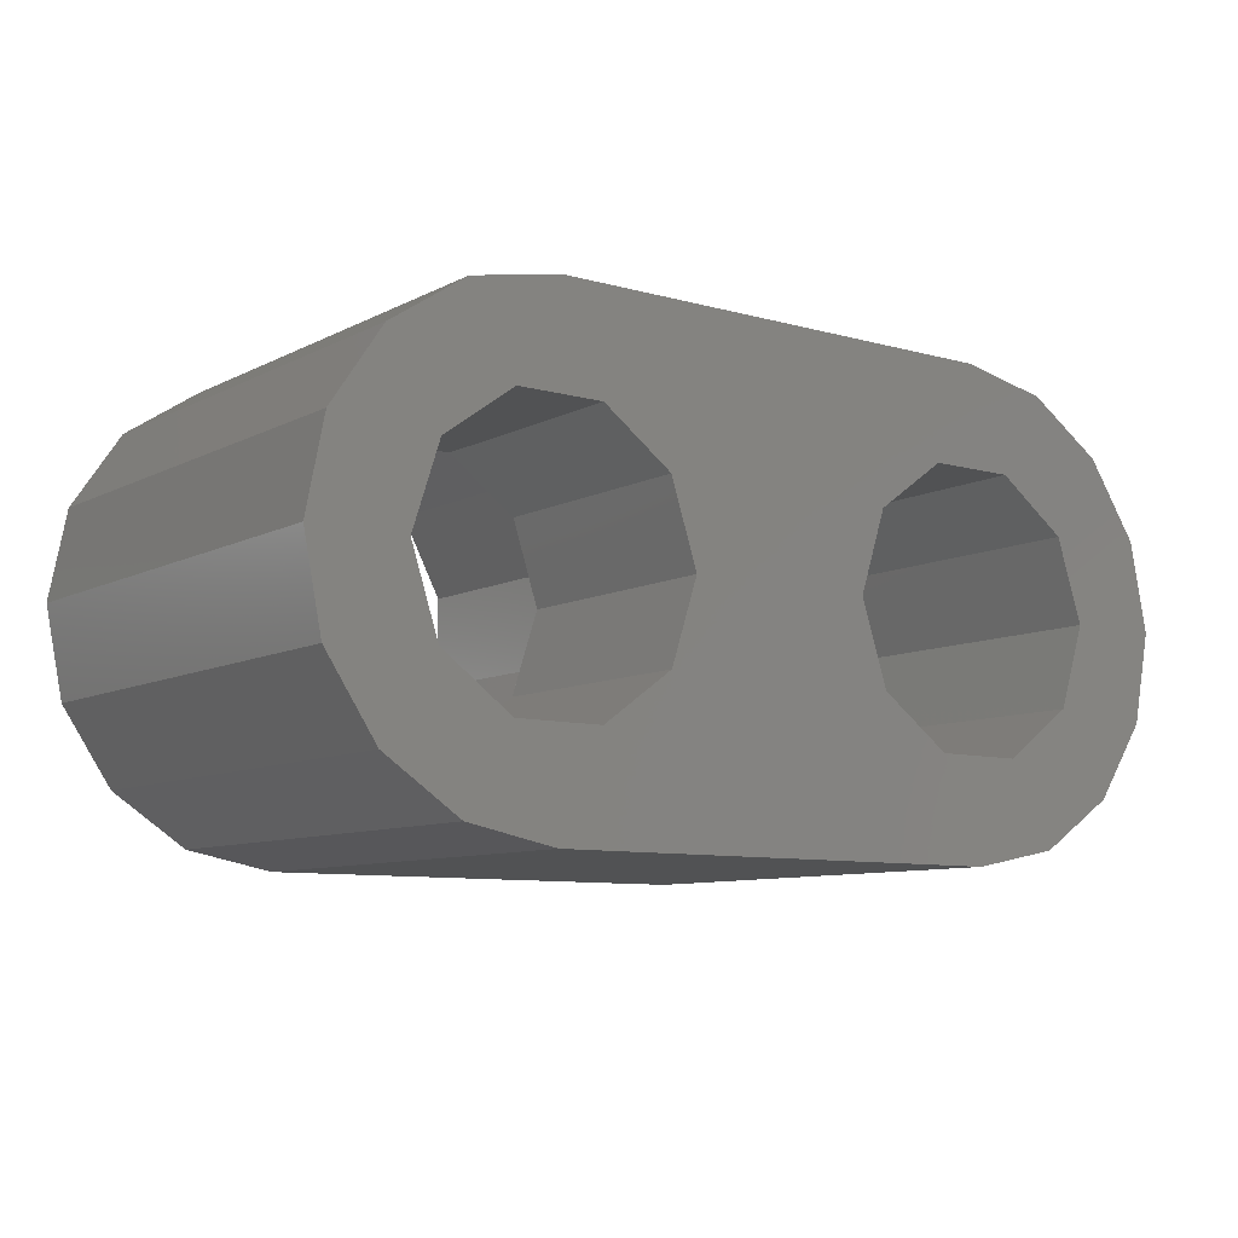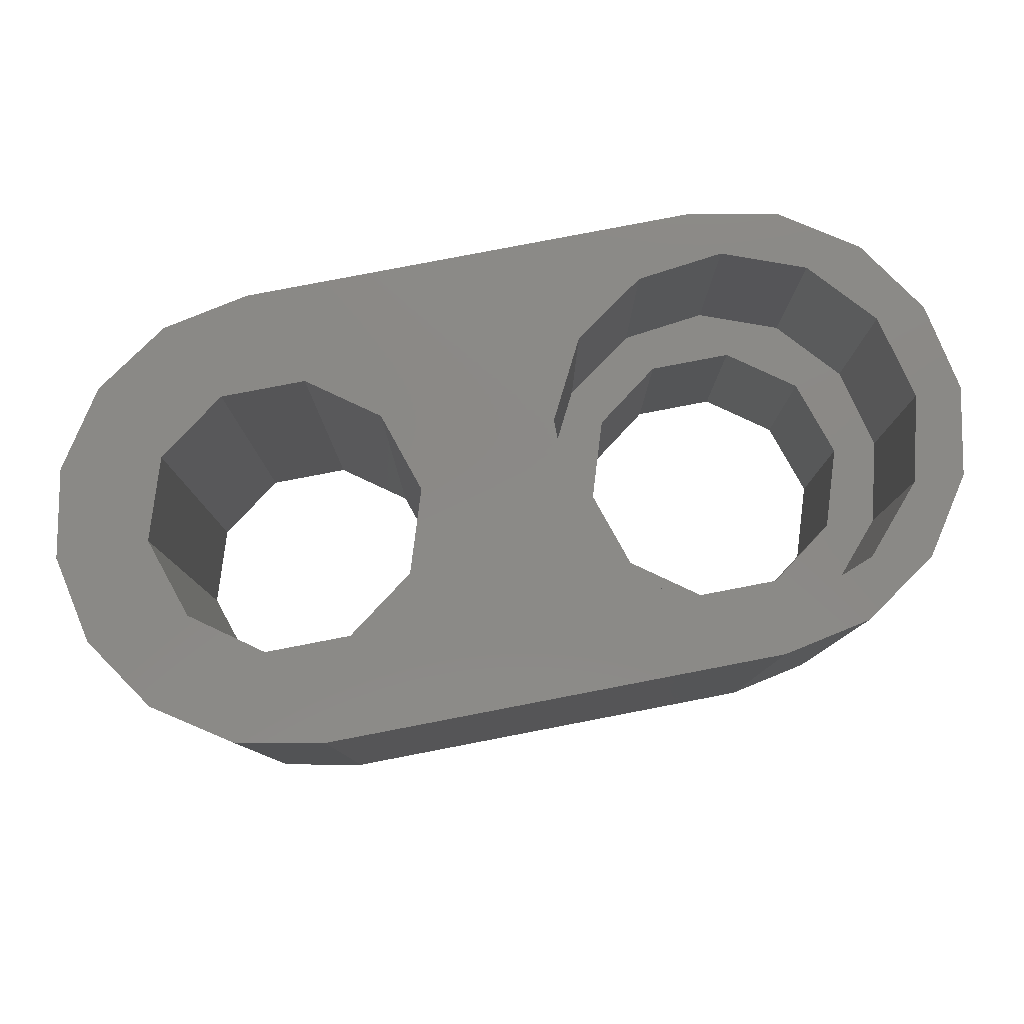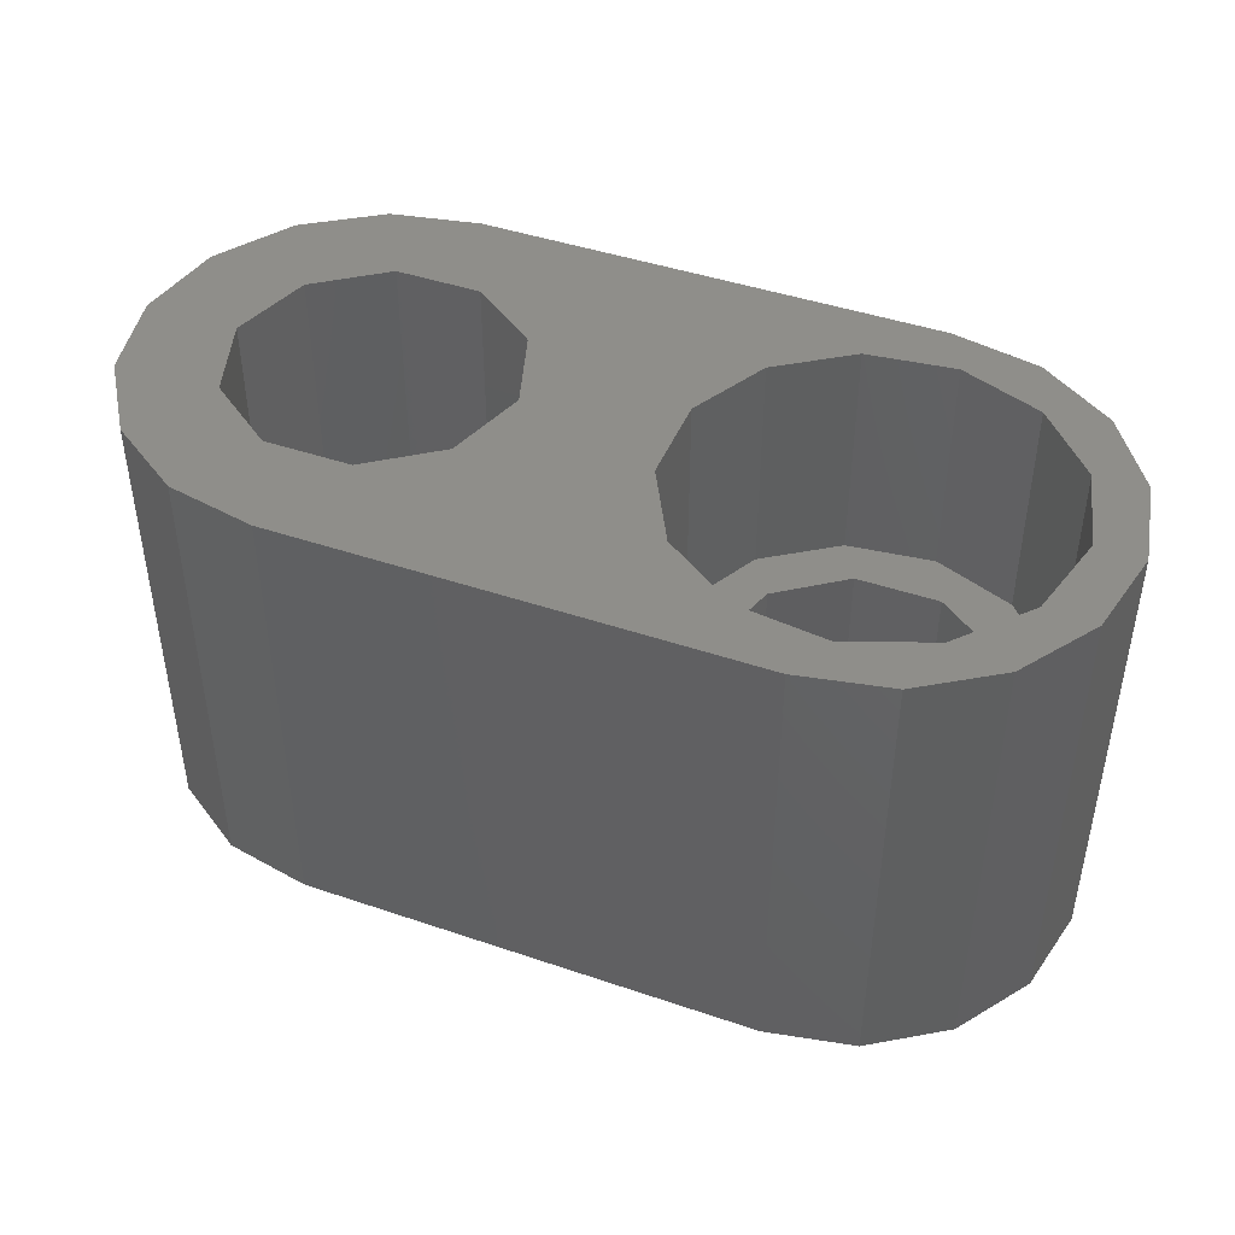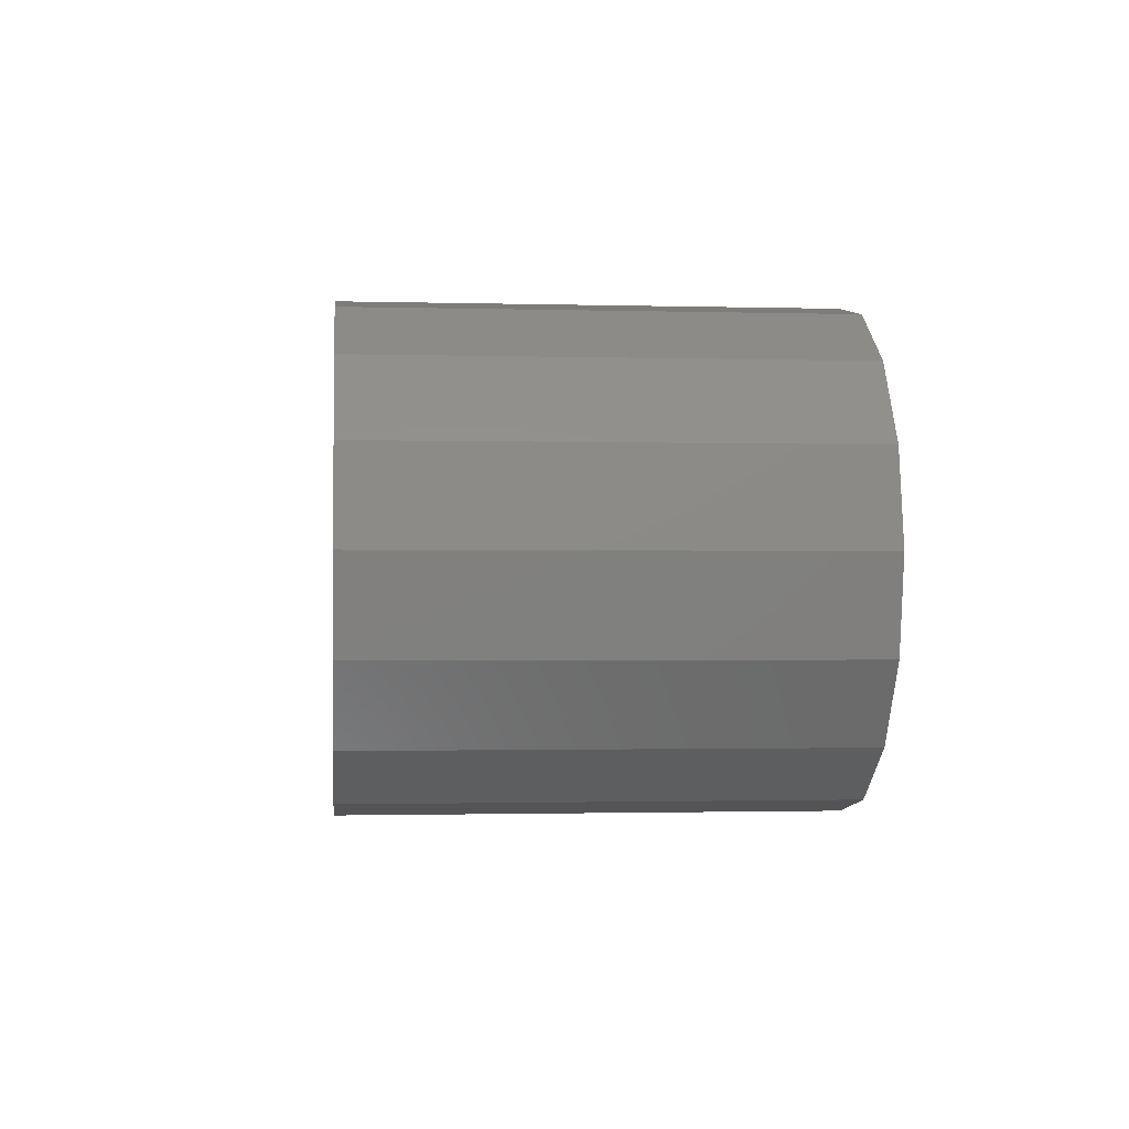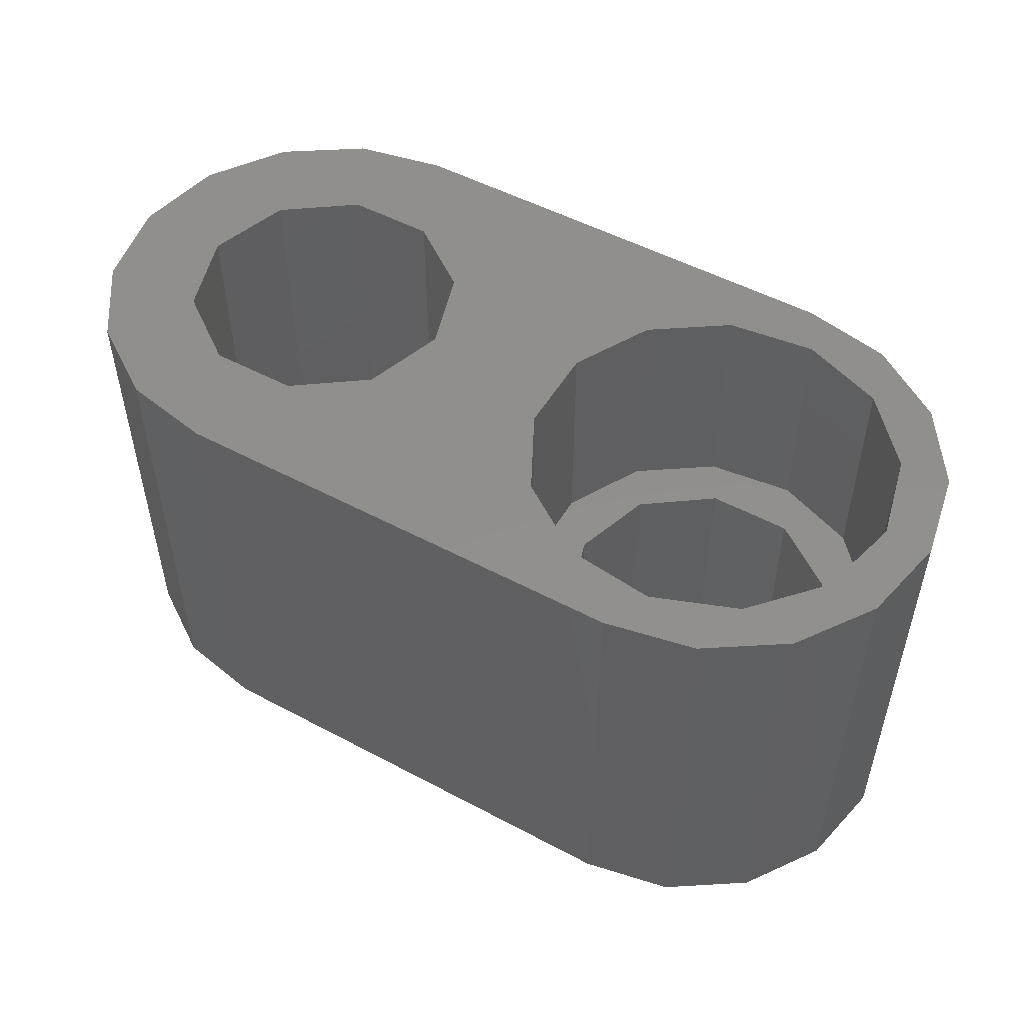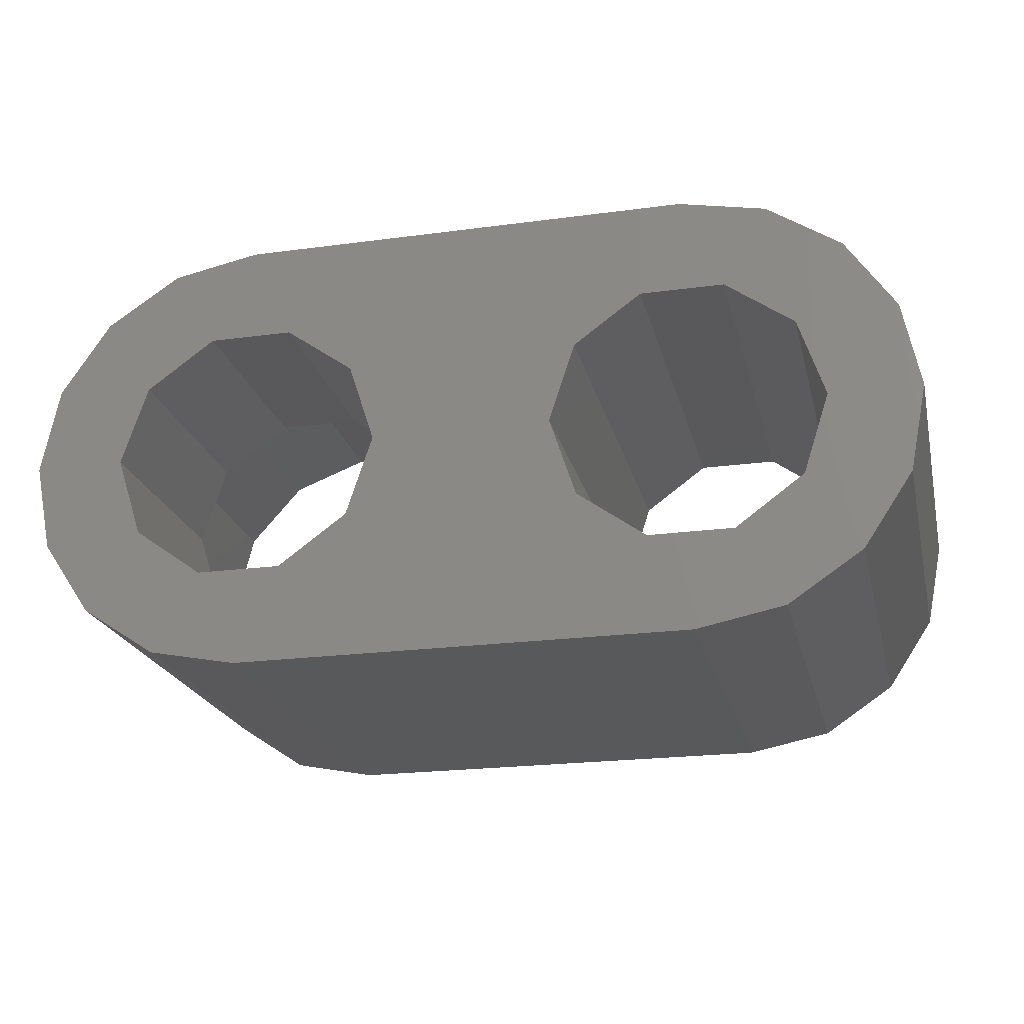
<metadata>
{"format":"stl","ext":"stl","renderer":"f3d","projection":"perspective","resolution":1024,"background":"white","views":[{"elev":-8.9,"azim":143.2,"up":"+Y"},{"elev":80.0,"azim":-10.9,"up":"+Z"},{"elev":44.2,"azim":21.7,"up":"+Z"},{"elev":-1.4,"azim":-95.8,"up":"+Y"},{"elev":51.4,"azim":30.1,"up":"+Z"},{"elev":-21.9,"azim":-166.8,"up":"+Y"}]}
</metadata>
<code>
# stl→obj: 102 verts, 208 faces
v 13 0 -5
v 12.43 1.763 0
v 12.43 1.763 -5
v 13 0 0
v 7 0 0
v 7.573 1.763 -5
v 7.573 1.763 0
v 7 0 -5
v 10.93 -2.853 -5
v 9.073 -2.853 0
v 10.93 -2.853 0
v 9.073 -2.853 -5
v 9.073 2.853 -5
v 10.93 2.853 0
v 9.073 2.853 0
v 10.93 2.853 -5
v 14 0 5
v 15 0 5
v 14.62 1.913 5
v 14.62 -1.913 5
v 13.54 1.859 5
v 13.54 3.536 5
v 12.27 3.292 5
v 11.91 4.619 5
v 10.48 3.971 5
v 10 5 5
v 8.582 3.74 5
v 0 5 5
v 6.116 0.9573 5
v 3 0 5
v 6.116 -0.9573 5
v 2.427 1.763 5
v 7.006 2.652 5
v 0.9271 2.853 5
v -0.9271 2.853 5
v -1.913 4.619 5
v -3.536 3.536 5
v -2.427 1.763 5
v -4.619 1.913 5
v 13.54 -1.859 5
v 13.54 -3.536 5
v 12.27 -3.292 5
v 11.91 -4.619 5
v 10.48 -3.971 5
v 10 -5 5
v 8.582 -3.74 5
v 0 -5 5
v 7.006 -2.652 5
v 2.427 -1.763 5
v 0.9271 -2.853 5
v -0.9271 -2.853 5
v -1.913 -4.619 5
v -3.536 -3.536 5
v -2.427 -1.763 5
v -4.619 -1.913 5
v -3 0 5
v -5 0 5
v 12.43 -1.763 -5
v 12.43 -1.763 0
v 7.573 -1.763 0
v 7.573 -1.763 -5
v 15 0 -5
v 14.62 -1.913 -5
v 13.54 -3.536 -5
v 14.62 1.913 -5
v 11.91 -4.619 -5
v 10 -5 -5
v 3 0 -5
v 2.427 -1.763 -5
v 0 -5 -5
v 0.9271 -2.853 -5
v -0.9271 -2.853 -5
v -1.913 -4.619 -5
v -3.536 -3.536 -5
v -2.427 -1.763 -5
v -4.619 -1.913 -5
v 13.54 3.536 -5
v 11.91 4.619 -5
v 10 5 -5
v 2.427 1.763 -5
v 0 5 -5
v 0.9271 2.853 -5
v -0.9271 2.853 -5
v -1.913 4.619 -5
v -3.536 3.536 -5
v -2.427 1.763 -5
v -4.619 1.913 -5
v -3 0 -5
v -5 0 -5
v 14 0 0
v 13.54 1.859 0
v 6.116 0.9573 0
v 6.116 -0.9573 0
v 8.582 3.74 0
v 10.48 3.971 0
v 12.27 3.292 0
v 7.006 2.652 0
v 12.27 -3.292 0
v 10.48 -3.971 0
v 13.54 -1.859 0
v 8.582 -3.74 0
v 7.006 -2.652 0
f 1 2 3
f 2 1 4
f 5 6 7
f 6 5 8
f 9 10 11
f 10 9 12
f 13 14 15
f 14 13 16
f 16 2 14
f 2 16 3
f 17 18 19
f 18 17 20
f 19 21 17
f 22 21 19
f 22 23 21
f 24 23 22
f 24 25 23
f 26 25 24
f 26 27 25
f 28 27 26
f 29 30 31
f 32 29 33
f 27 28 33
f 29 32 30
f 33 28 32
f 32 28 34
f 28 35 34
f 36 35 28
f 37 35 36
f 35 37 38
f 39 38 37
f 40 20 17
f 40 41 20
f 42 41 40
f 42 43 41
f 44 43 42
f 44 45 43
f 46 45 44
f 47 46 48
f 49 31 30
f 31 49 48
f 47 48 49
f 47 49 50
f 46 47 45
f 51 47 50
f 51 52 47
f 53 51 54
f 55 54 56
f 51 53 52
f 38 39 56
f 57 56 39
f 54 55 53
f 56 57 55
f 6 15 7
f 15 6 13
f 58 4 1
f 4 58 59
f 60 8 5
f 8 60 61
f 1 62 63
f 58 63 64
f 62 1 65
f 3 65 1
f 63 58 1
f 9 64 66
f 64 9 58
f 67 9 66
f 67 12 9
f 67 61 12
f 61 68 8
f 69 61 67
f 61 69 68
f 70 69 67
f 69 70 71
f 70 72 71
f 73 72 70
f 74 72 73
f 72 74 75
f 76 75 74
f 65 3 77
f 16 77 3
f 77 16 78
f 16 79 78
f 13 79 16
f 6 79 13
f 68 6 8
f 80 6 68
f 6 80 79
f 81 80 82
f 80 81 79
f 83 81 82
f 83 84 81
f 85 83 86
f 87 86 88
f 83 85 84
f 75 76 88
f 89 88 76
f 86 87 85
f 88 89 87
f 58 11 59
f 11 58 9
f 12 60 10
f 60 12 61
f 90 21 91
f 21 90 17
f 31 92 29
f 92 31 93
f 94 25 27
f 25 94 95
f 91 23 96
f 23 91 21
f 97 27 33
f 27 97 94
f 98 44 42
f 44 98 99
f 95 23 25
f 23 95 96
f 29 97 33
f 97 29 92
f 98 40 100
f 40 98 42
f 4 90 91
f 90 4 100
f 91 2 4
f 96 2 91
f 96 14 2
f 95 14 96
f 95 15 14
f 94 15 95
f 97 15 94
f 15 97 7
f 92 7 97
f 7 92 5
f 59 100 4
f 59 98 100
f 11 98 59
f 11 99 98
f 10 99 11
f 10 101 99
f 102 10 60
f 10 102 101
f 93 60 5
f 93 5 92
f 60 93 102
f 100 17 90
f 17 100 40
f 99 46 44
f 46 99 101
f 101 48 46
f 48 101 102
f 48 93 31
f 93 48 102
f 89 39 87
f 39 89 57
f 76 57 89
f 57 76 55
f 20 62 18
f 62 20 63
f 87 37 85
f 37 87 39
f 74 52 53
f 52 74 73
f 73 47 52
f 47 73 70
f 70 45 47
f 45 70 67
f 78 26 24
f 26 78 79
f 81 36 28
f 36 81 84
f 79 28 26
f 28 79 81
f 84 37 36
f 37 84 85
f 74 55 76
f 55 74 53
f 19 77 22
f 77 19 65
f 18 65 19
f 65 18 62
f 77 24 22
f 24 77 78
f 41 63 20
f 63 41 64
f 66 41 43
f 41 66 64
f 67 43 45
f 43 67 66
f 68 32 80
f 32 68 30
f 56 86 38
f 86 56 88
f 71 51 50
f 51 71 72
f 83 34 35
f 34 83 82
f 82 32 34
f 32 82 80
f 86 35 38
f 35 86 83
f 69 30 68
f 30 69 49
f 54 88 56
f 88 54 75
f 69 50 49
f 50 69 71
f 72 54 51
f 54 72 75

</code>
